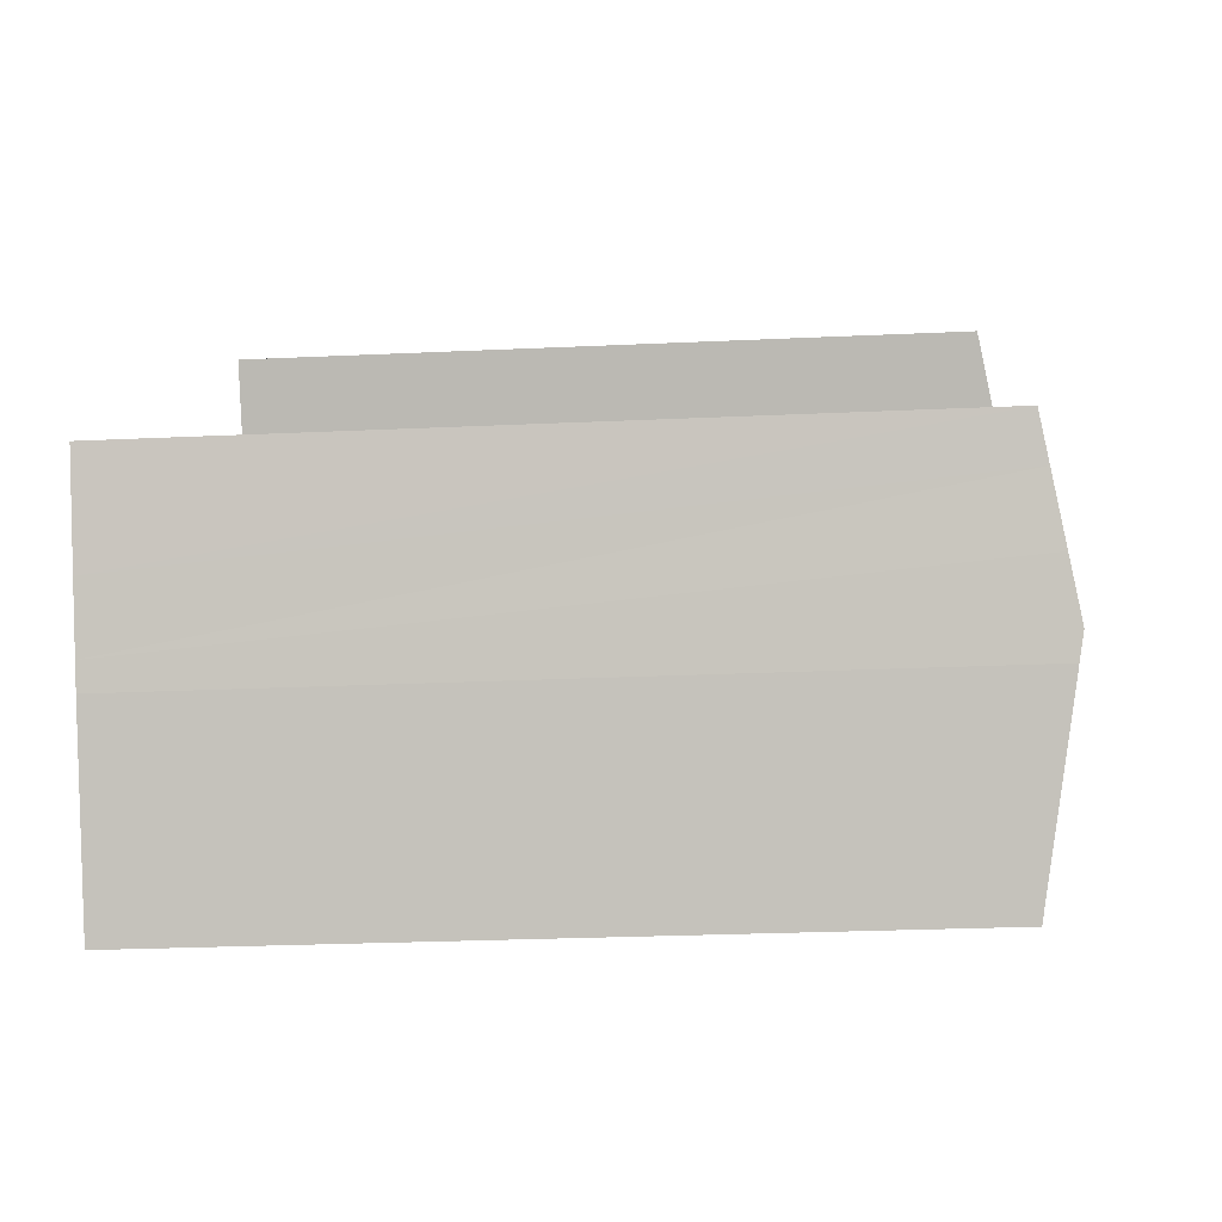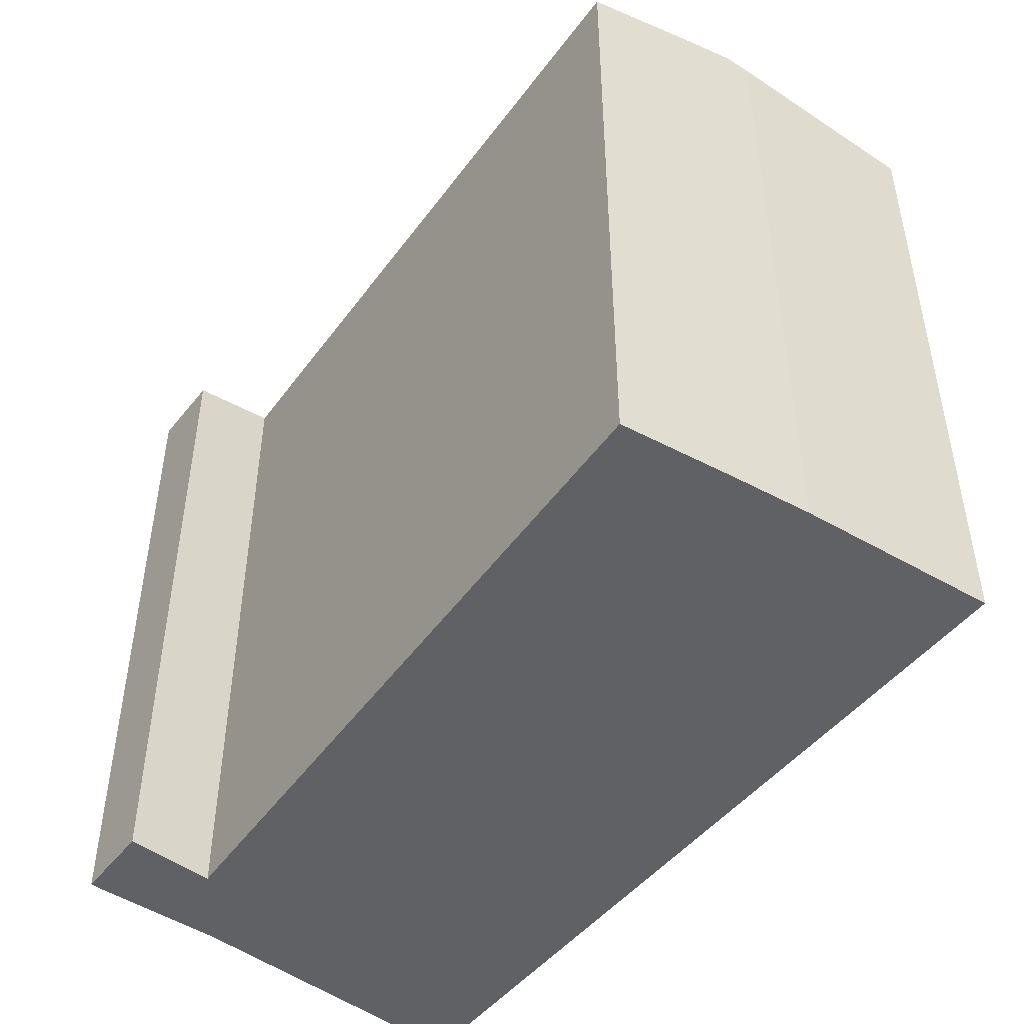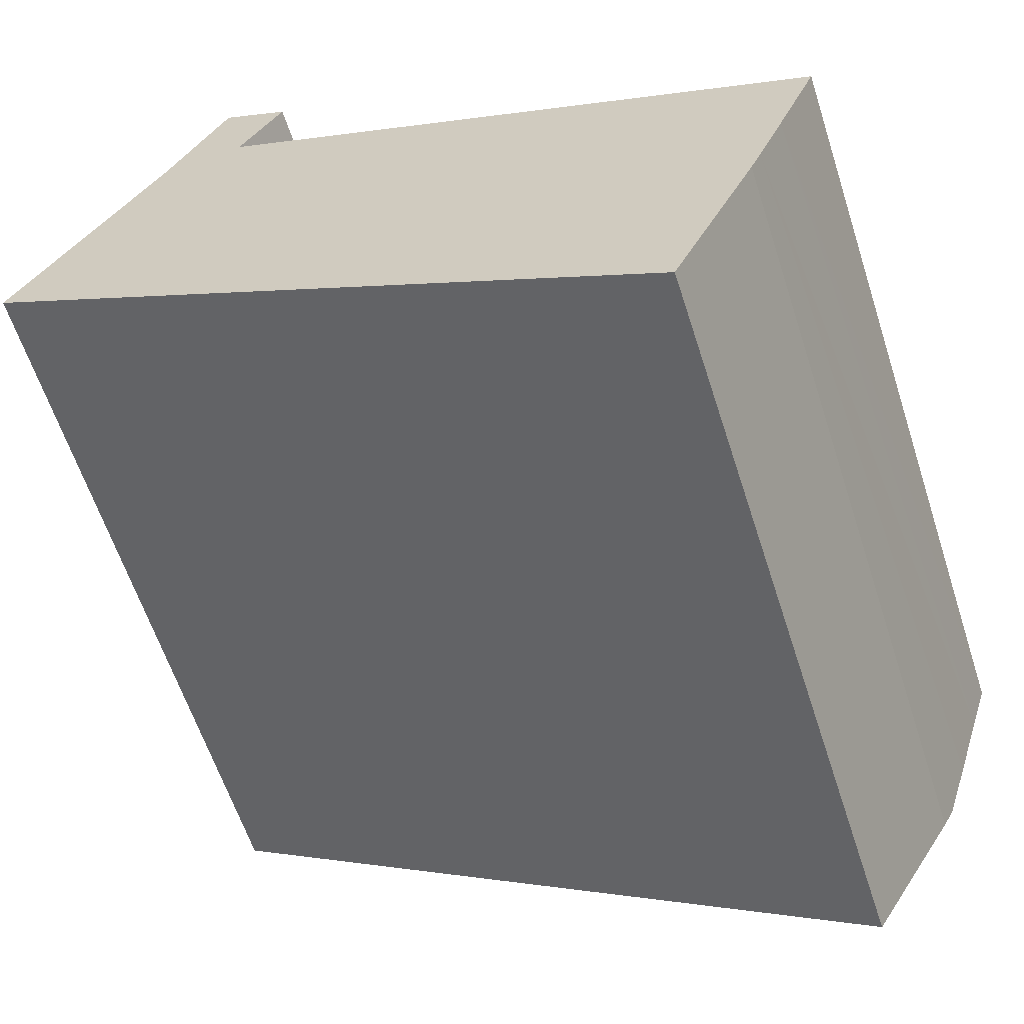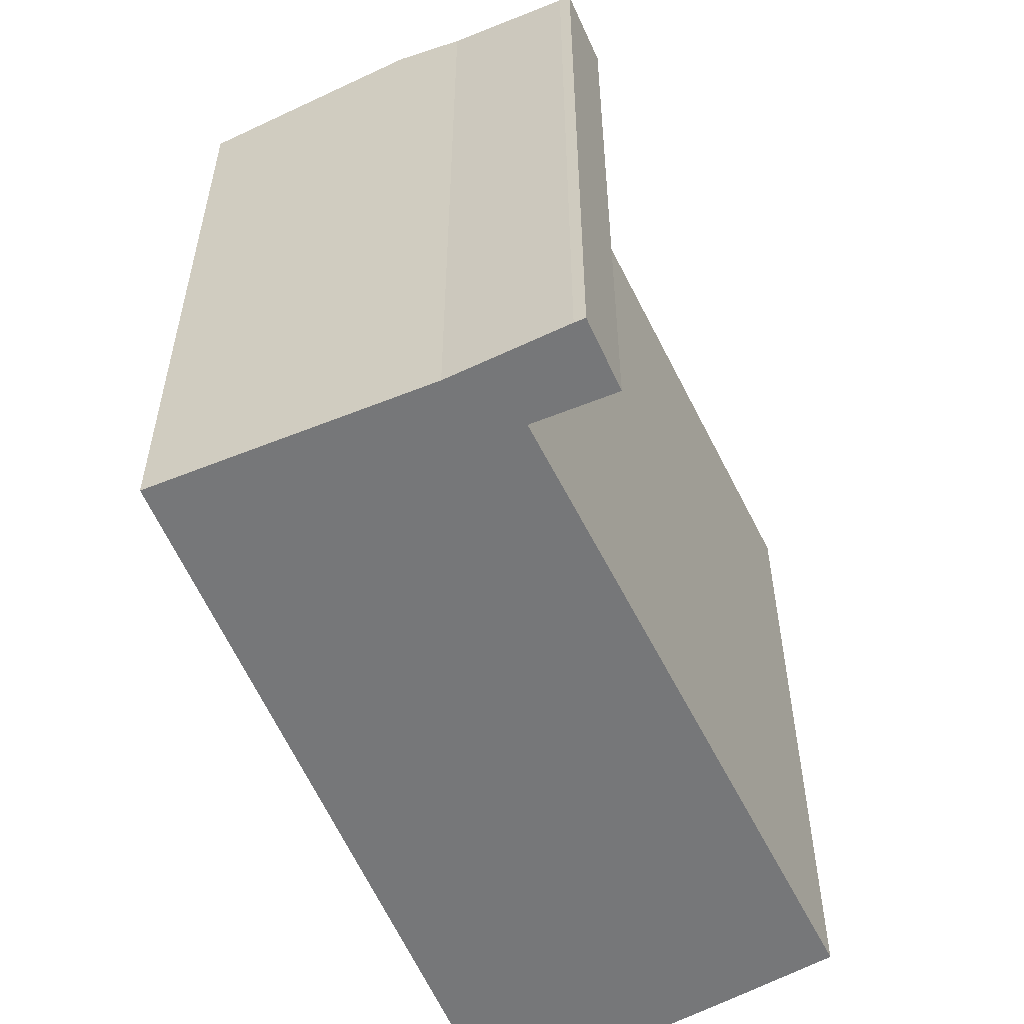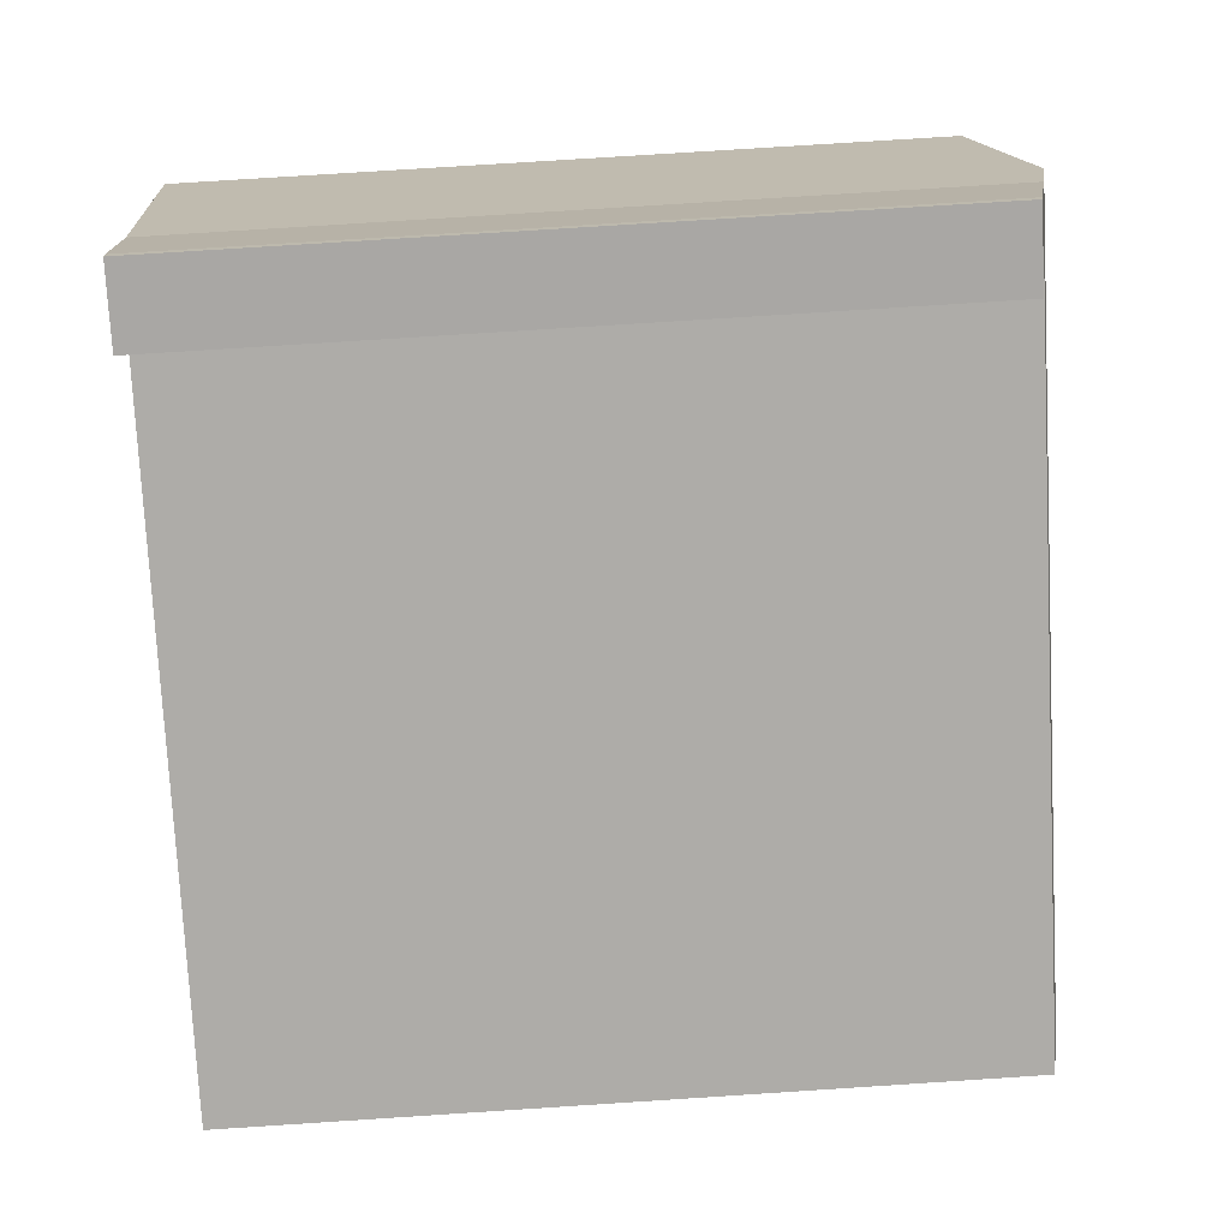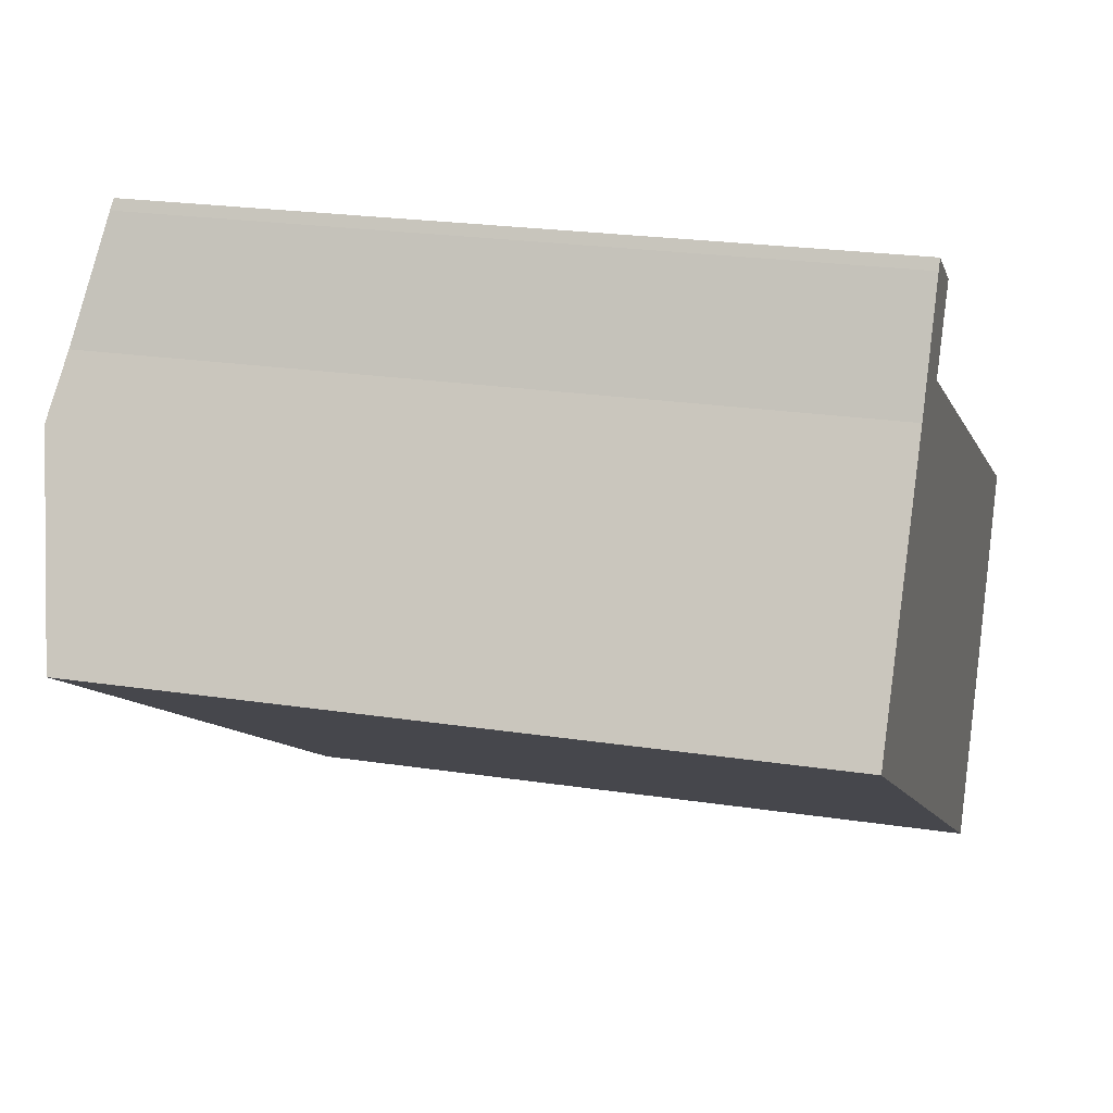
<metadata>
{"format":"obj","ext":"obj","renderer":"f3d","projection":"perspective","resolution":1024,"background":"white","views":[{"elev":-24.3,"azim":94.5,"up":"+Z"},{"elev":-50.2,"azim":82.3,"up":"+Y"},{"elev":-61.1,"azim":17.9,"up":"+Z"},{"elev":-57.1,"azim":-36.9,"up":"+Y"},{"elev":76.4,"azim":86.3,"up":"+Z"},{"elev":22.4,"azim":-75.1,"up":"+Z"}]}
</metadata>
<code>
v  6.054 15.97 7.321
v  4.44 16.02 7.93
v  4.563 15.98 8.15
v  5.085 16.31 5.662
v  3.203 16.5 5.467
v  18.57 16.13 -1.178
v  2.444 16.77 4.171
v  18.19 16.3 -2.092
v  17.71 16.52 -3.279
v  17.03 16.77 -4.495
v  17.66 16.55 -3.404
v  17.16 16.77 -4.575
v  16.94 16.67 -5.097
v  15.14 15.92 -8.997
v  14.67 15.92 -8.716
v  0 15.92 9.75e-16
v  0.849 16.22 1.451
v  4.563 -4.99e-16 8.15
v  6.054 -4.483e-16 7.321
v  5.085 -3.467e-16 5.662
v  18.57 7.213e-17 -1.178
v  17.71 2.008e-16 -3.279
v  18.19 1.281e-16 -2.092
v  17.16 2.801e-16 -4.575
v  16.94 3.121e-16 -5.097
v  15.14 5.509e-16 -8.997
v  17.66 2.084e-16 -3.404
v  0 0 0
v  14.67 5.337e-16 -8.716
v  4.44 -4.856e-16 7.93
v  2.444 -2.554e-16 4.171
v  3.203 -3.348e-16 5.467
v  0.849 -8.885e-17 1.451
g defaultobject
f 1 2 3
f 2 1 4
f 2 4 5
f 5 4 6
f 5 6 7
f 7 6 8
f 7 8 9
f 7 9 10
f 10 9 11
f 10 11 12
f 13 10 12
f 10 13 14
f 10 14 7
f 7 14 15
f 7 15 16
f 7 16 17
f 18 1 3
f 1 18 19
f 20 6 4
f 6 20 21
f 1 20 4
f 20 1 19
f 6 22 8
f 22 6 21
f 22 21 23
f 11 13 12
f 13 11 24
f 13 24 25
f 25 14 13
f 14 25 26
f 9 24 11
f 24 9 8
f 24 8 22
f 24 22 27
f 26 15 14
f 15 26 16
f 16 26 28
f 28 26 29
f 30 3 2
f 3 30 18
f 28 17 16
f 17 28 7
f 7 28 5
f 5 28 31
f 5 31 32
f 31 28 33
f 32 2 5
f 2 32 30
f 18 20 19
f 20 18 30
f 20 30 32
f 20 23 21
f 23 20 27
f 27 20 24
f 24 20 25
f 25 20 26
f 26 20 29
f 29 20 28
f 28 20 31
f 31 20 32
f 28 31 33

</code>
